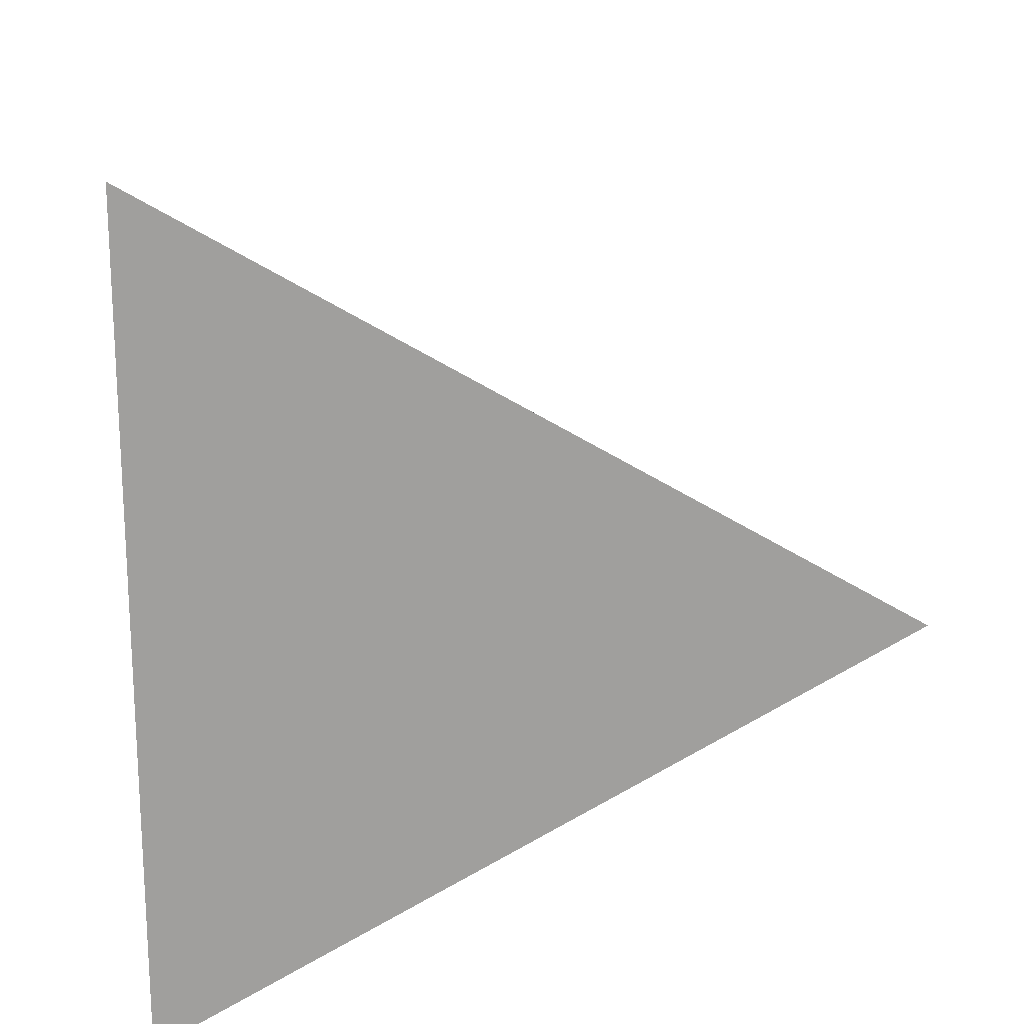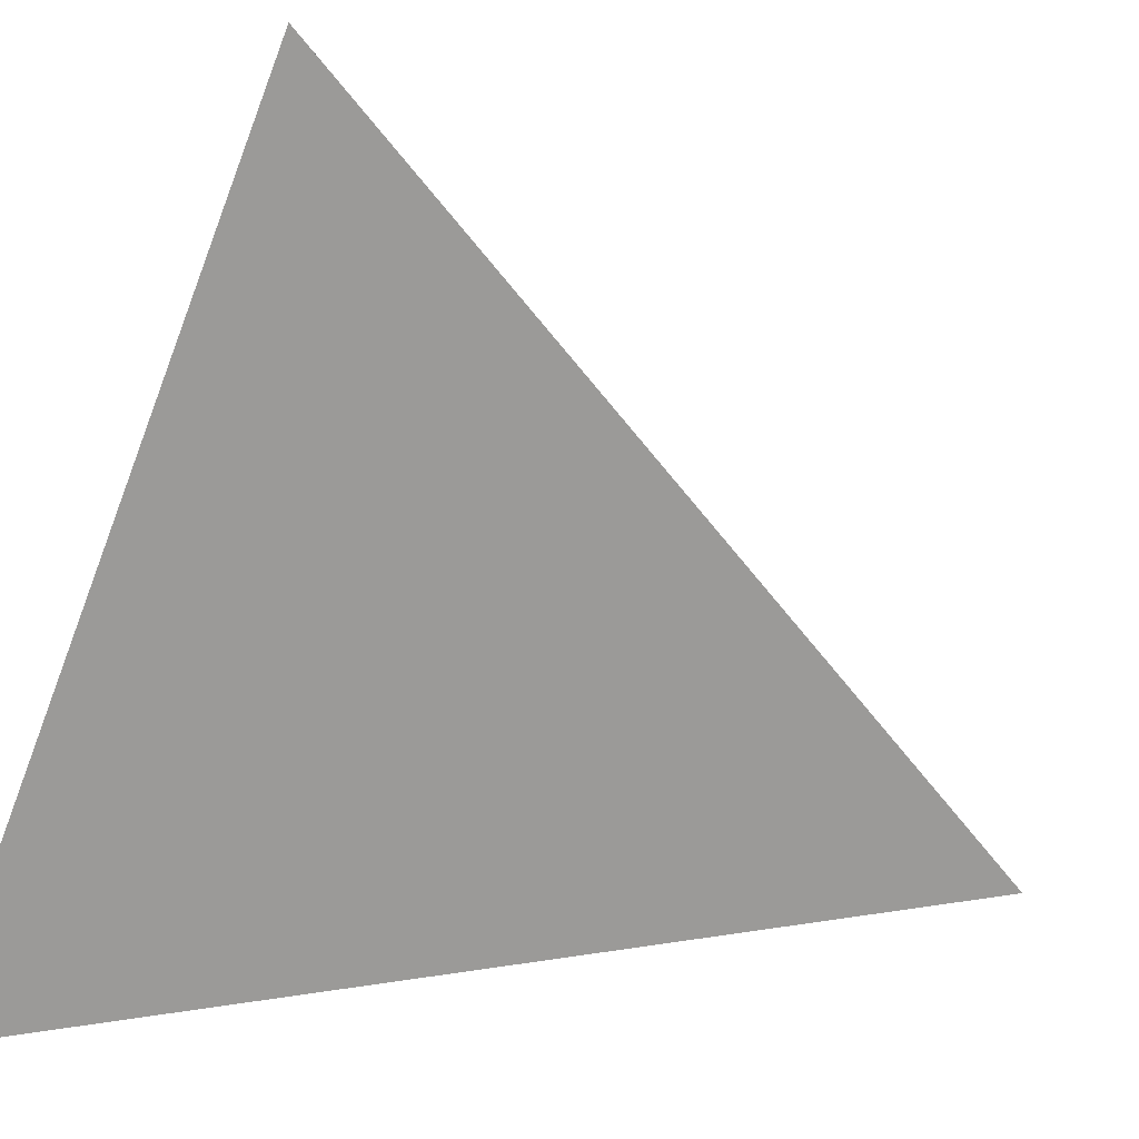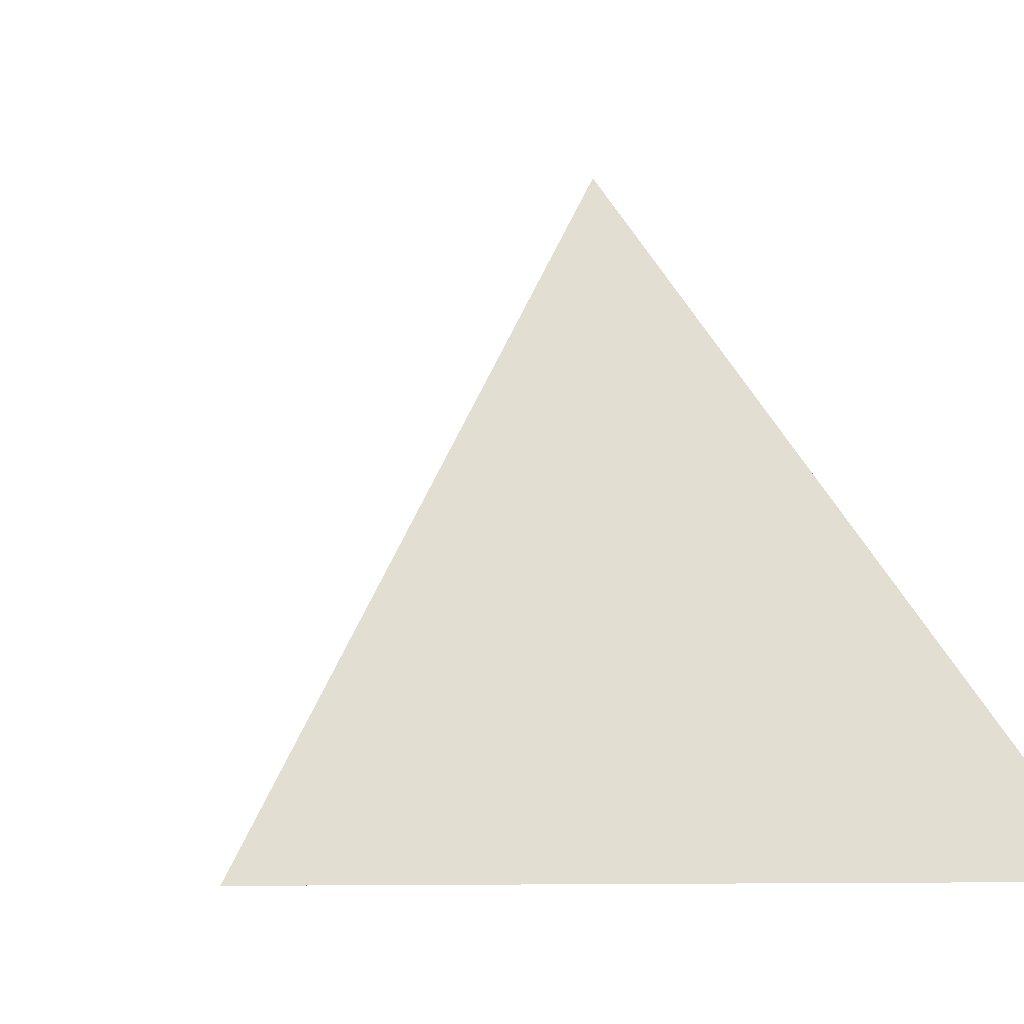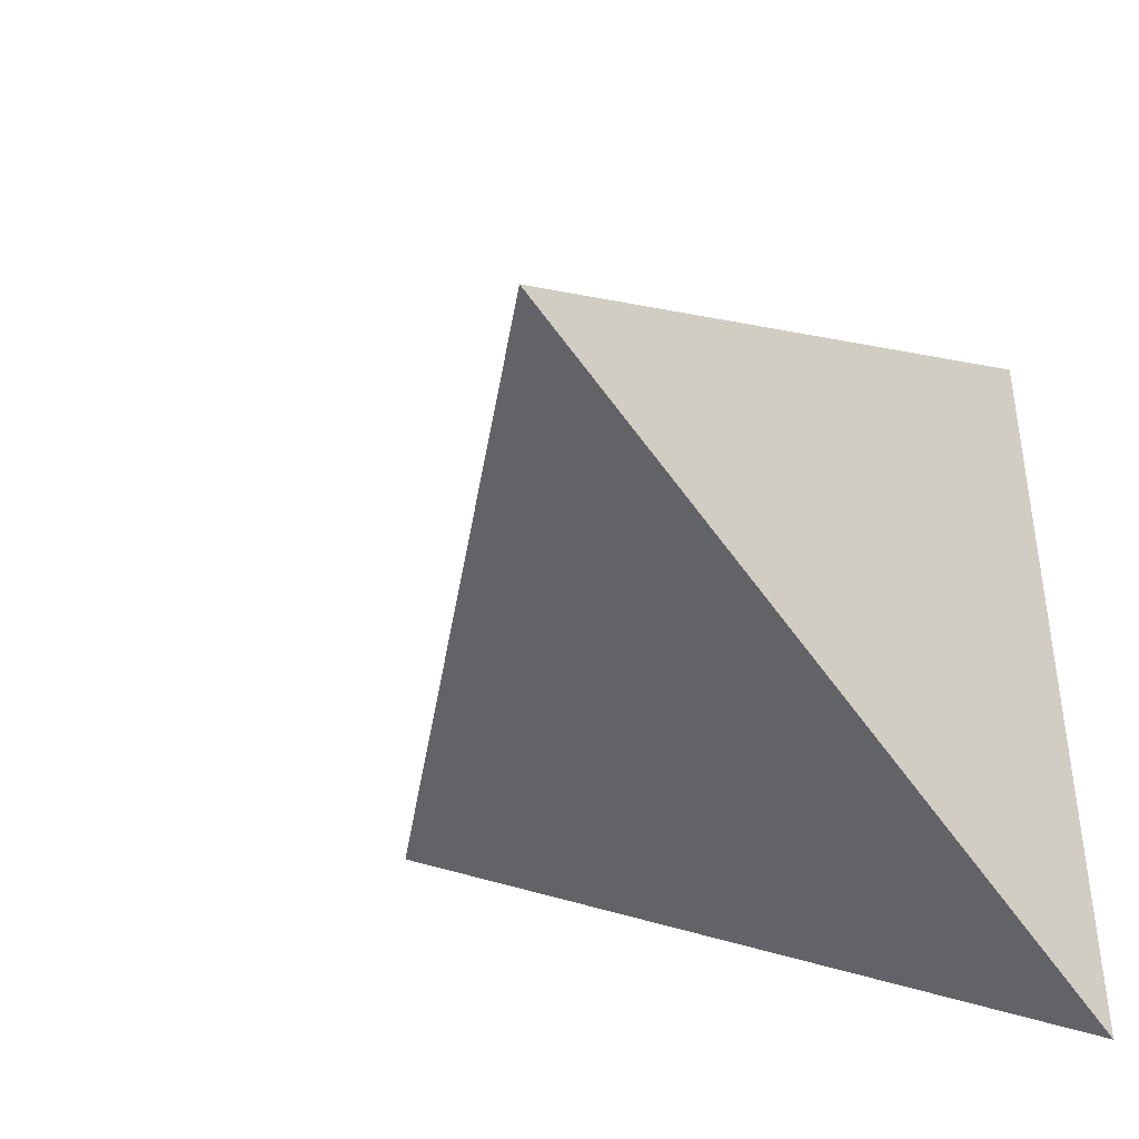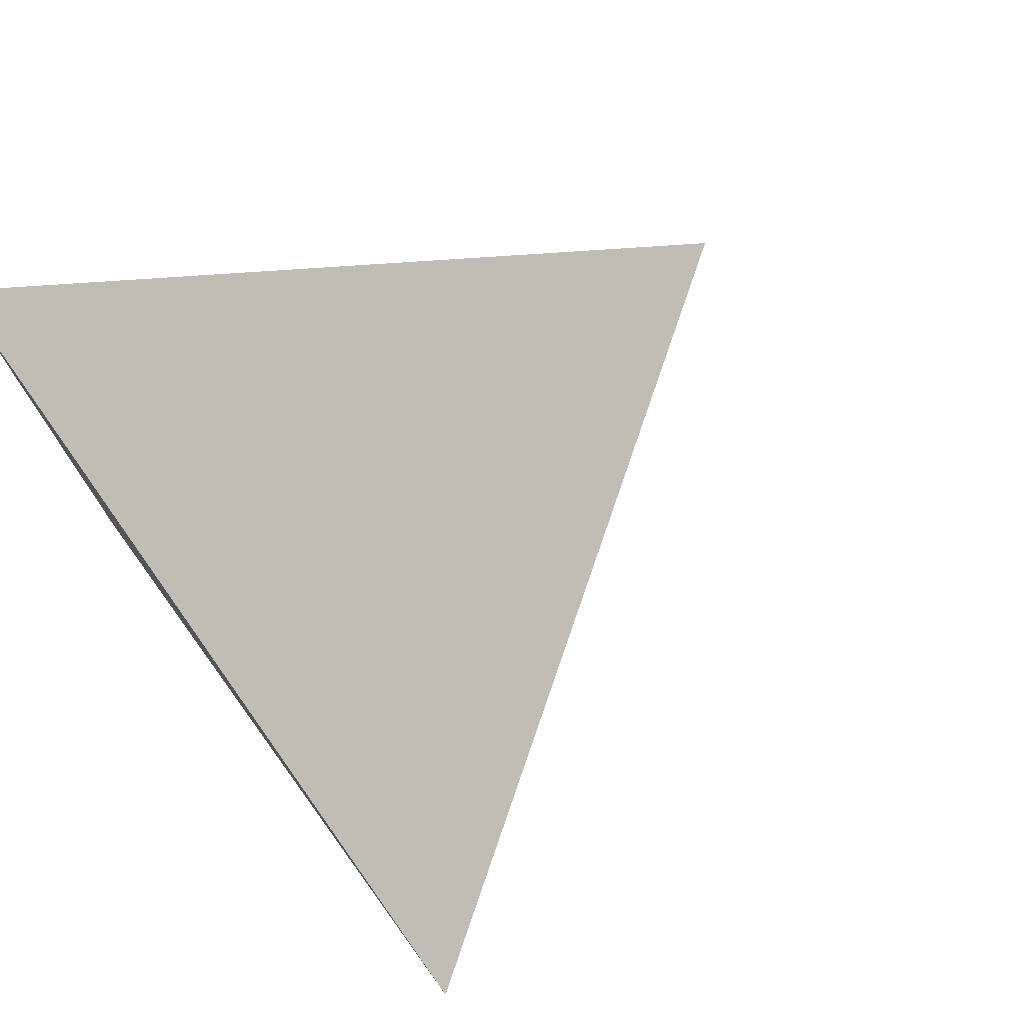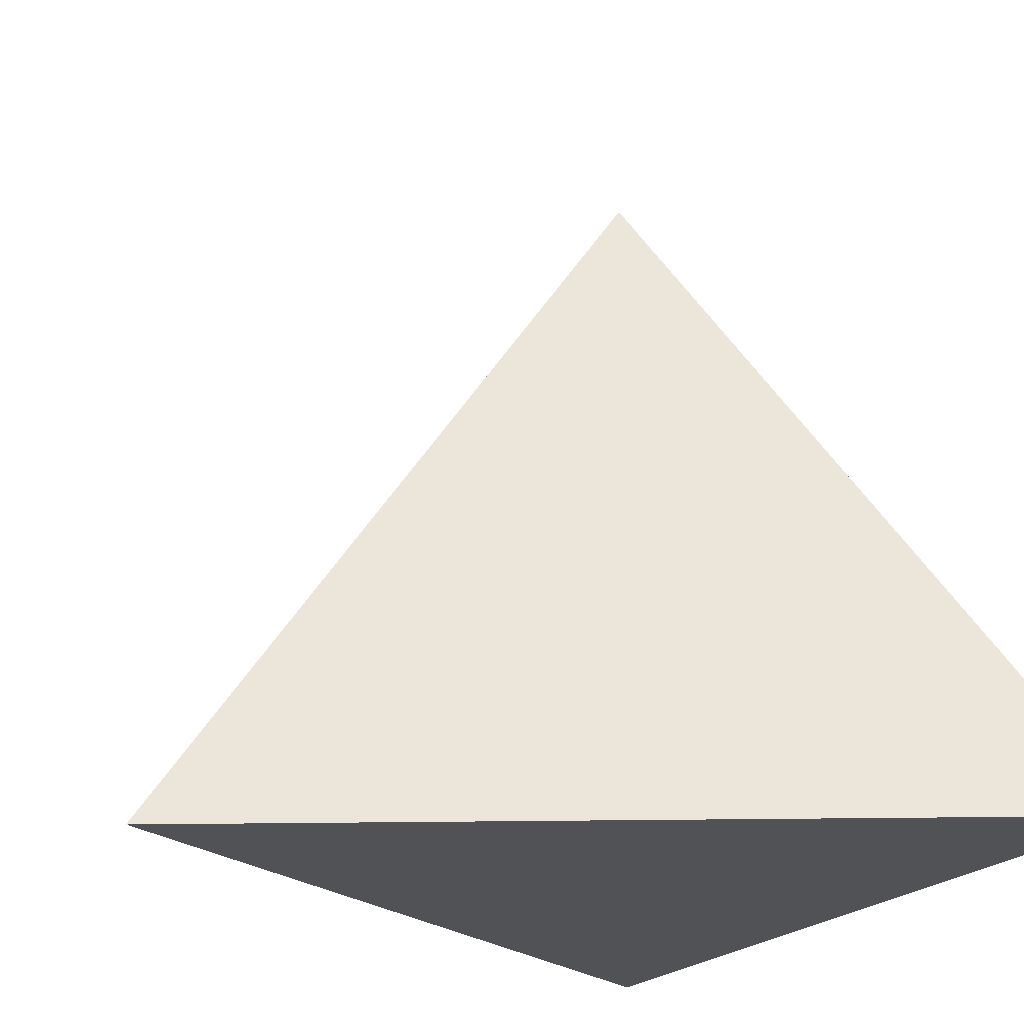
<metadata>
{"format":"obj","ext":"obj","renderer":"f3d","projection":"perspective","resolution":1024,"background":"white","views":[{"elev":18.9,"azim":-3.2,"up":"+Z"},{"elev":-69.4,"azim":-21.0,"up":"+Y"},{"elev":-7.1,"azim":131.1,"up":"+Y"},{"elev":-41.5,"azim":-153.9,"up":"+Z"},{"elev":75.7,"azim":54.3,"up":"+Z"},{"elev":-20.8,"azim":152.0,"up":"+Y"}]}
</metadata>
<code>
o Solid
v 0 1 0
v 0.9428 -0.3333 0
v -0.4714 -0.3333 -0.8165
v -0.4714 -0.3333 0.8165
f 1 2 3
f 1 3 4
f 1 4 2
f 2 4 3

</code>
